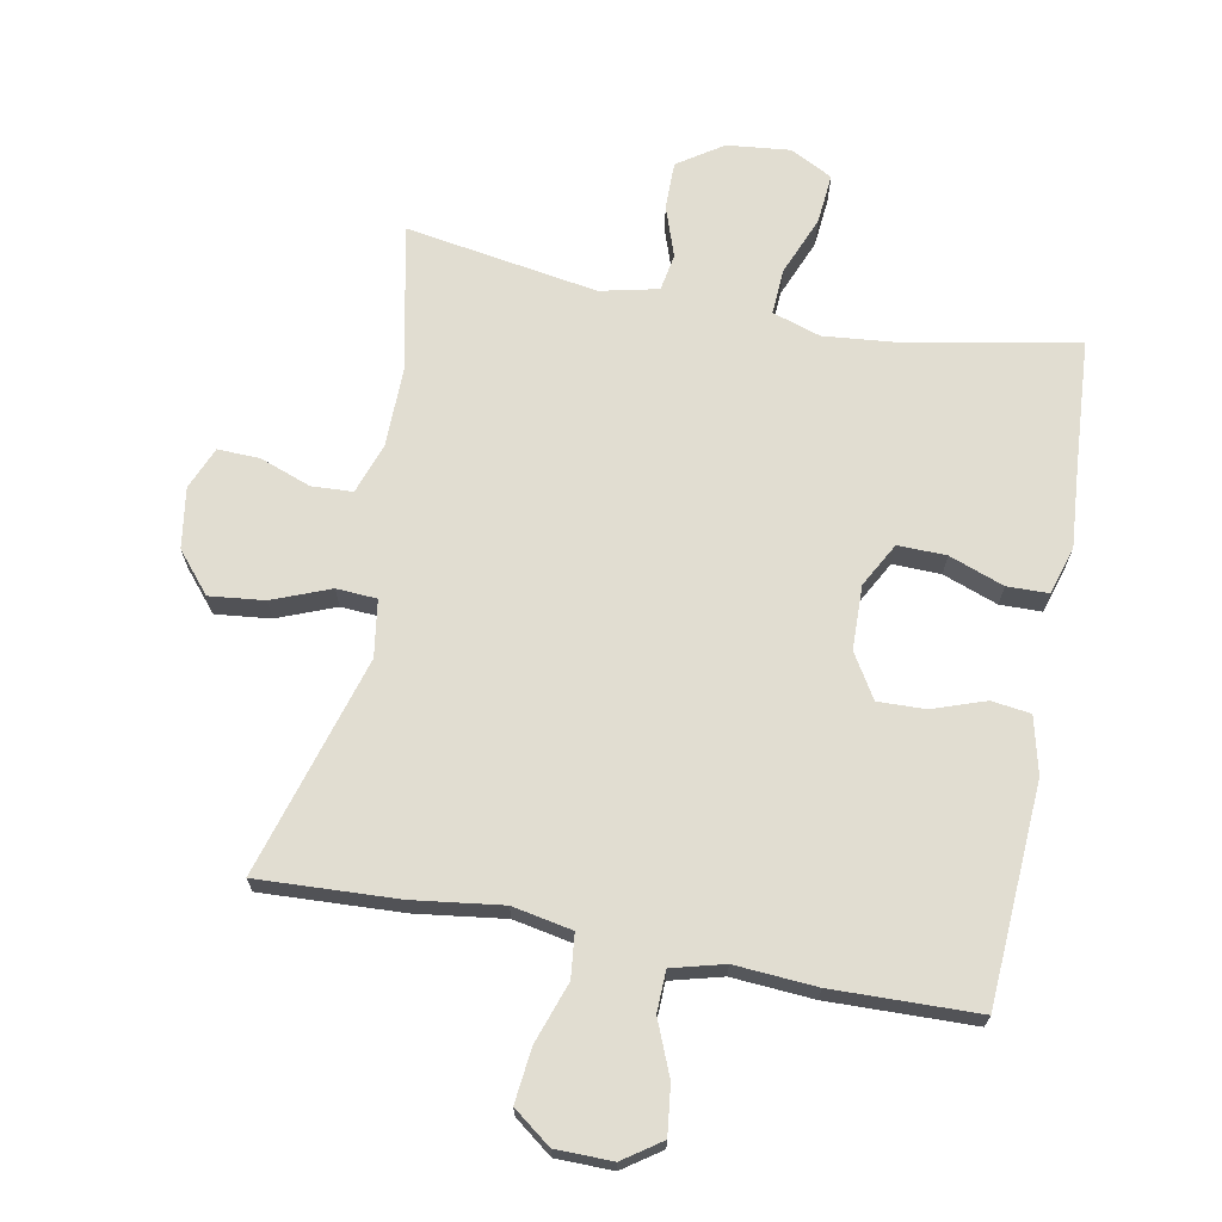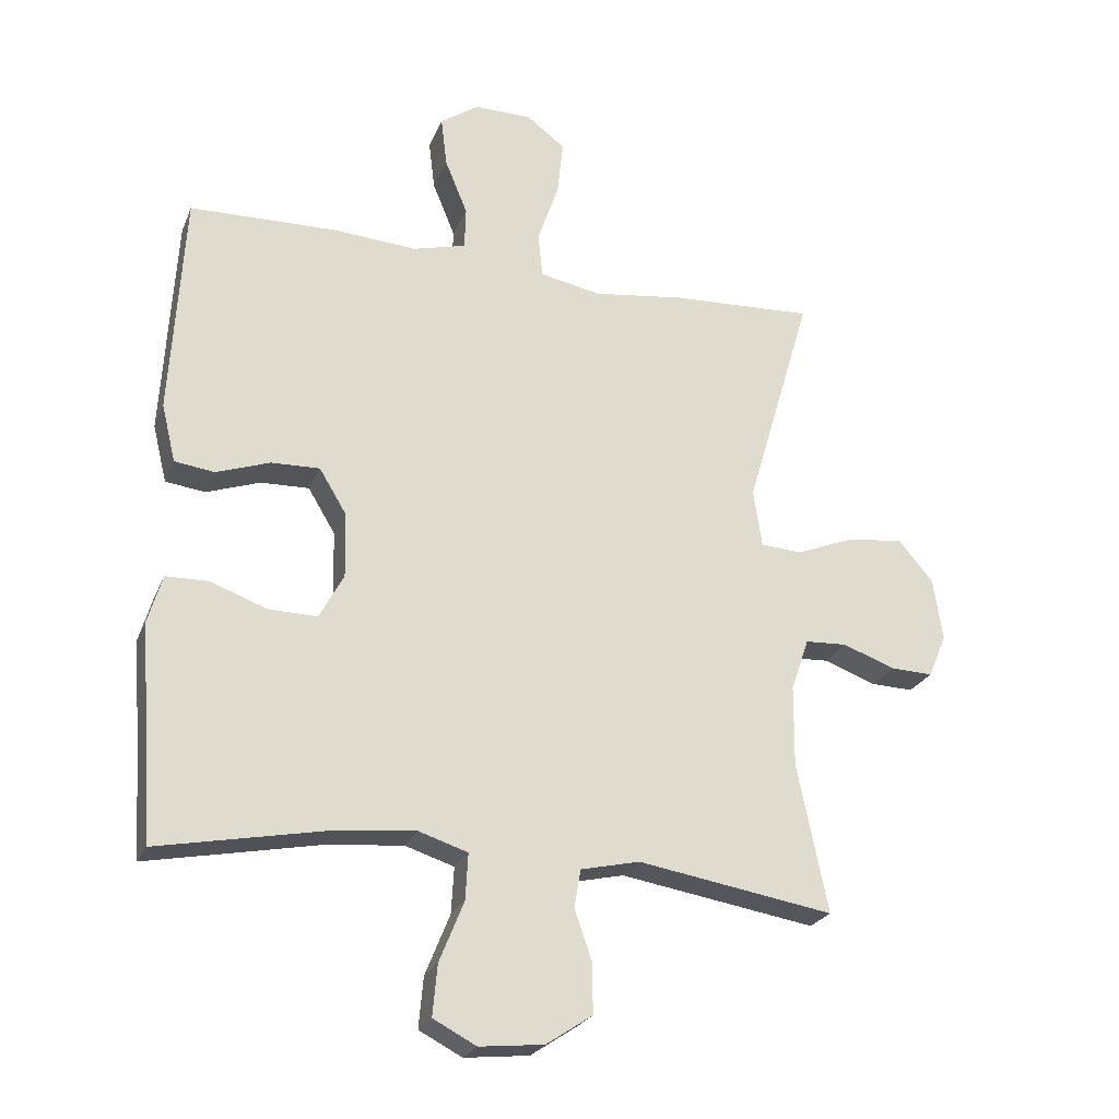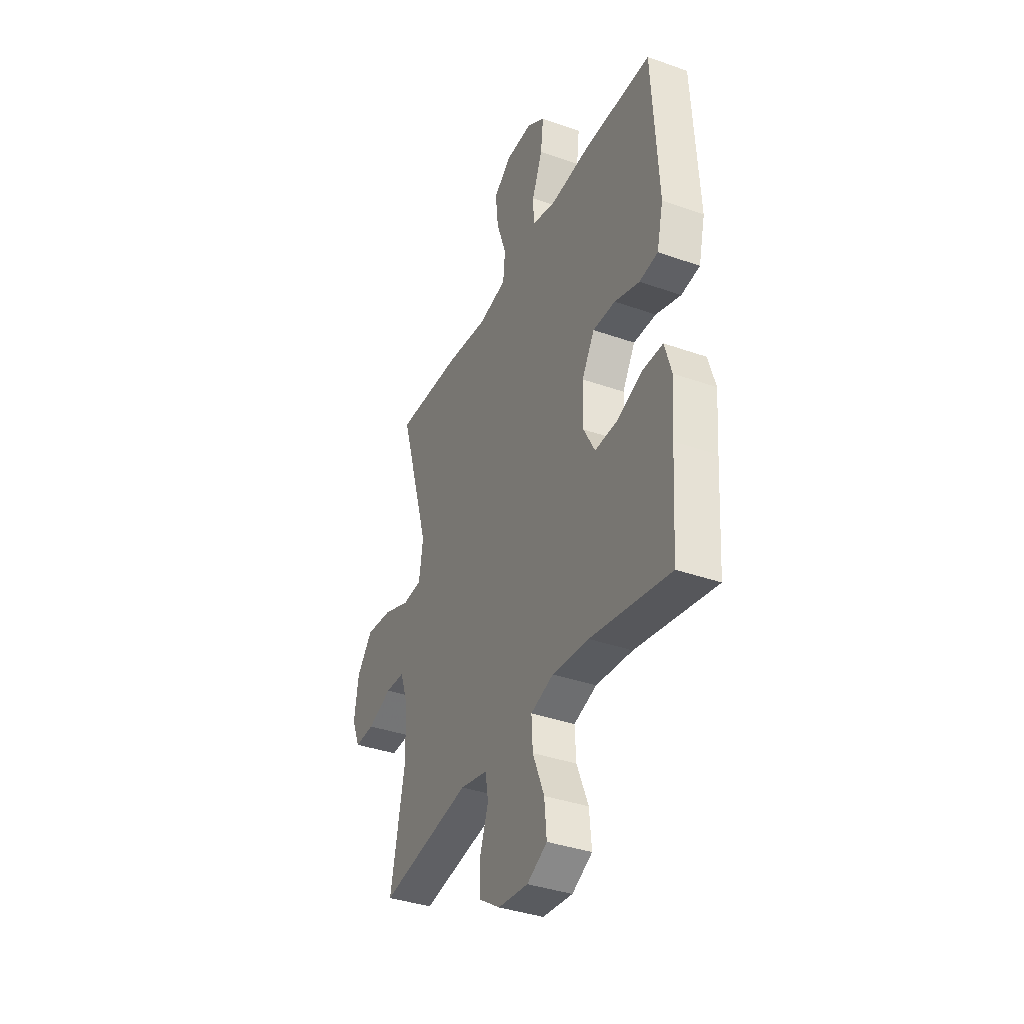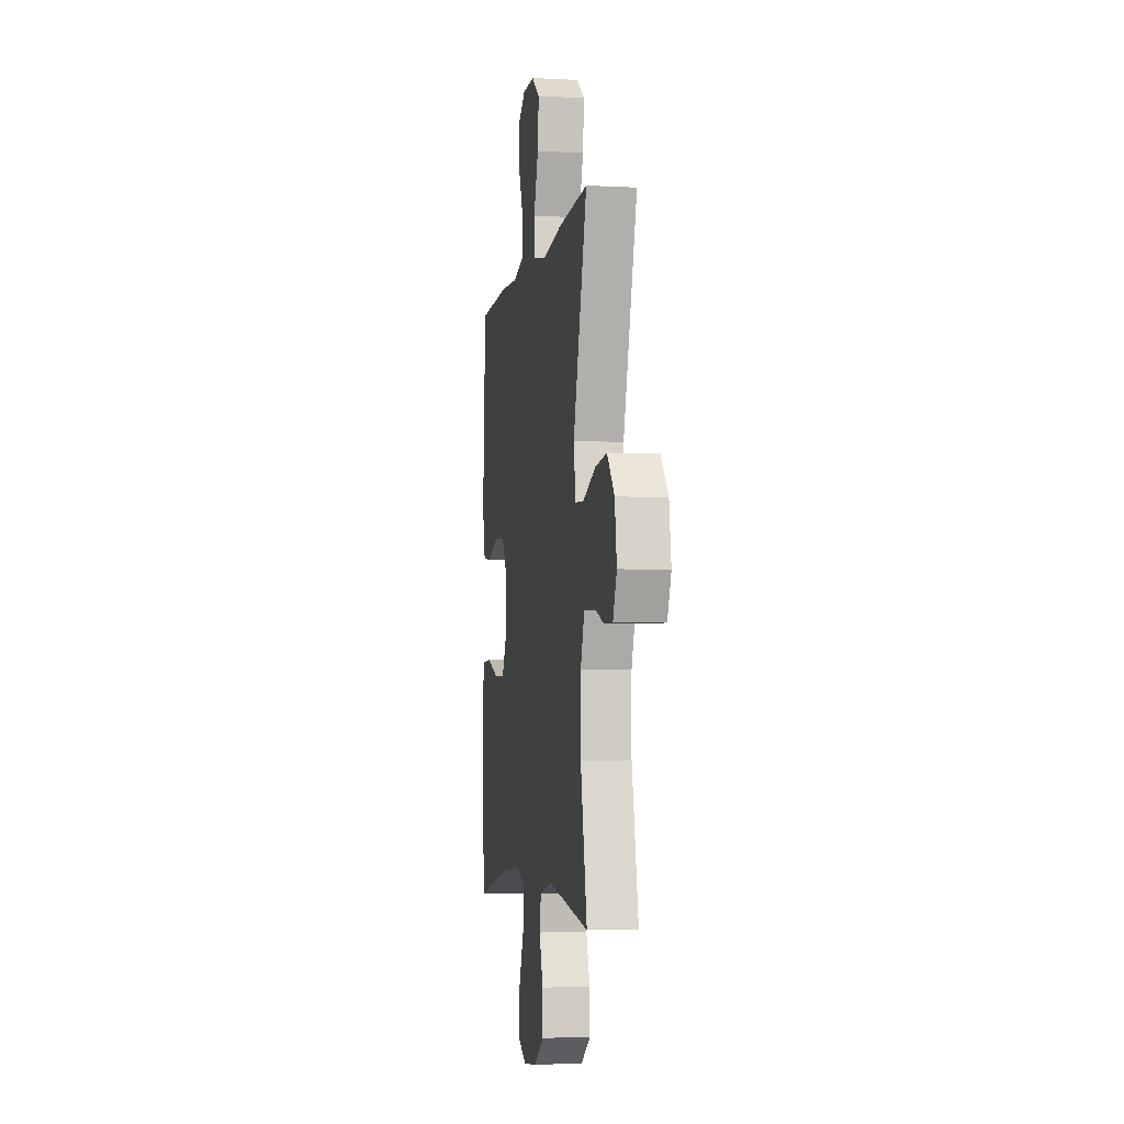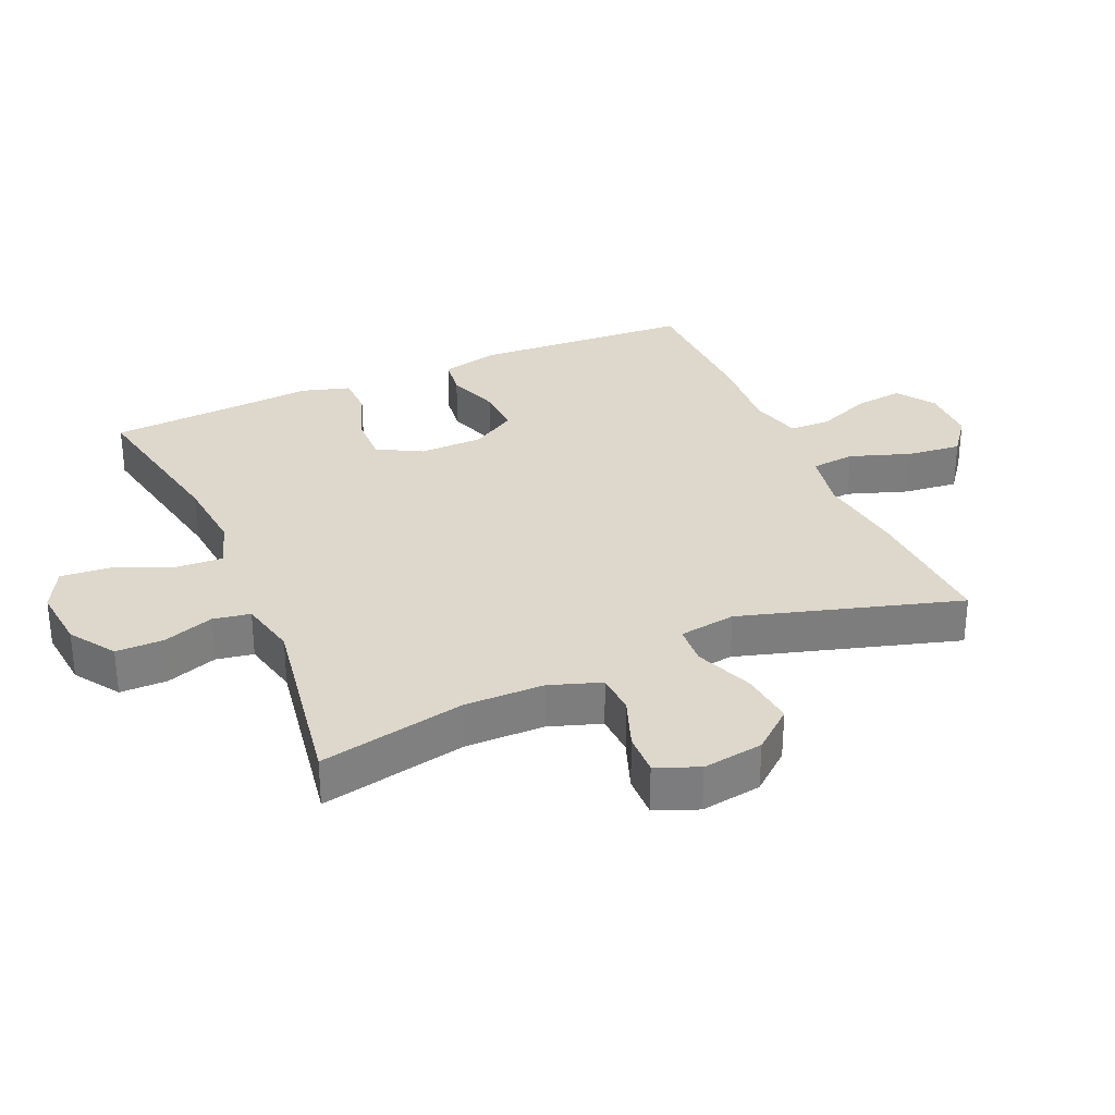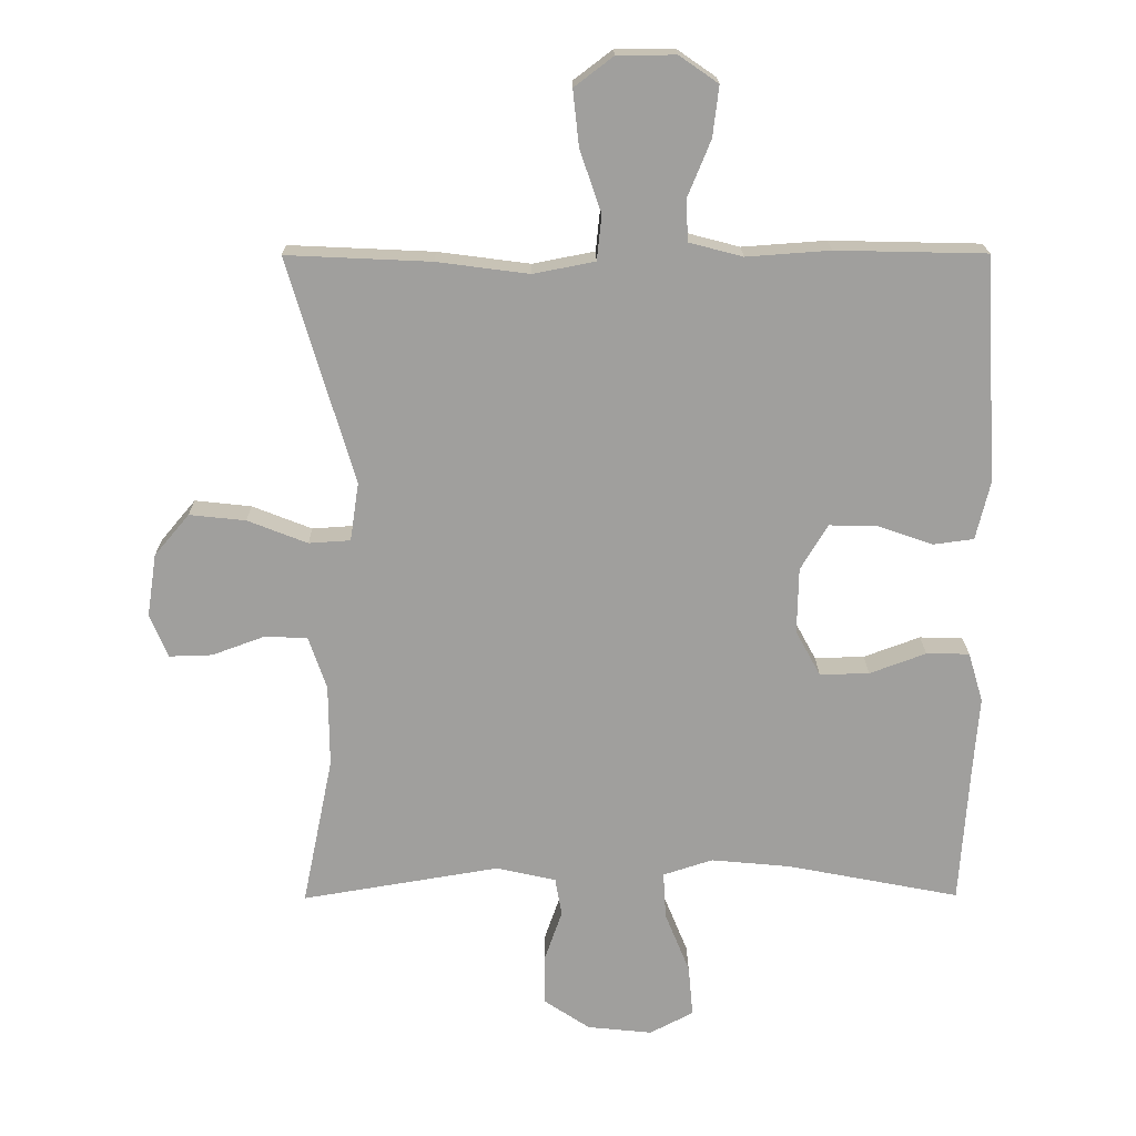
<metadata>
{"format":"obj","ext":"obj","renderer":"f3d","projection":"perspective","resolution":1024,"background":"white","views":[{"elev":68.7,"azim":10.7,"up":"+Y"},{"elev":-24.1,"azim":161.4,"up":"+Z"},{"elev":-37.4,"azim":65.6,"up":"+Z"},{"elev":-4.7,"azim":-99.6,"up":"+Z"},{"elev":31.2,"azim":-113.6,"up":"+Y"},{"elev":18.7,"azim":-0.6,"up":"+Z"}]}
</metadata>
<code>
v -0.5 0.07 0.5
v -0.285 0.07 0.49
v -0.148 0.07 0.472
v -0.056 0.07 0.49
v -0.049 0.07 0.557
v -0.081 0.07 0.65
v -0.09 0.07 0.733
v -0.032 0.07 0.777
v 0.055 0.07 0.778
v 0.113 0.07 0.738
v 0.104 0.07 0.663
v 0.07 0.07 0.58
v 0.072 0.07 0.517
v 0.152 0.07 0.496
v 0.277 0.07 0.505
v 0.5 0.07 0.5
v 0.52 0.07 0.163
v 0.499 0.07 0.076
v 0.439 0.07 0.068
v 0.358 0.07 0.096
v 0.285 0.07 0.098
v 0.244 0.07 0.03
v 0.242 0.07 -0.068
v 0.279 0.07 -0.136
v 0.353 0.07 -0.134
v 0.437 0.07 -0.103
v 0.501 0.07 -0.104
v 0.523 0.07 -0.178
v 0.514 0.07 -0.293
v 0.5 0.07 -0.5
v 0.242 0.07 -0.45
v 0.124 0.07 -0.439
v 0.05 0.07 -0.463
v 0.054 0.07 -0.533
v 0.091 0.07 -0.624
v 0.098 0.07 -0.701
v 0.033 0.07 -0.735
v -0.064 0.07 -0.725
v -0.133 0.07 -0.679
v -0.133 0.07 -0.606
v -0.106 0.07 -0.528
v -0.116 0.07 -0.471
v -0.205 0.07 -0.451
v -0.5 0.07 -0.5
v -0.454 0.07 -0.276
v -0.455 0.07 -0.154
v -0.482 0.07 -0.075
v -0.545 0.07 -0.072
v -0.624 0.07 -0.101
v -0.688 0.07 -0.103
v -0.715 0.07 -0.038
v -0.701 0.07 0.055
v -0.649 0.07 0.117
v -0.565 0.07 0.108
v -0.476 0.07 0.073
v -0.414 0.07 0.077
v -0.401 0.07 0.164
v -0.5 0 0.5
v -0.285 0 0.49
v -0.148 0 0.472
v -0.056 0 0.49
v -0.049 0 0.557
v -0.081 0 0.65
v -0.09 0 0.733
v -0.032 0 0.777
v 0.055 0 0.778
v 0.113 0 0.738
v 0.104 0 0.663
v 0.07 0 0.58
v 0.072 0 0.517
v 0.152 0 0.496
v 0.277 0 0.505
v 0.5 0 0.5
v 0.52 0 0.163
v 0.499 0 0.076
v 0.439 0 0.068
v 0.358 0 0.096
v 0.285 0 0.098
v 0.244 0 0.03
v 0.242 0 -0.068
v 0.279 0 -0.136
v 0.353 0 -0.134
v 0.437 0 -0.103
v 0.501 0 -0.104
v 0.523 0 -0.178
v 0.514 0 -0.293
v 0.5 0 -0.5
v 0.242 0 -0.45
v 0.124 0 -0.439
v 0.05 0 -0.463
v 0.054 0 -0.533
v 0.091 0 -0.624
v 0.098 0 -0.701
v 0.033 0 -0.735
v -0.064 0 -0.725
v -0.133 0 -0.679
v -0.133 0 -0.606
v -0.106 0 -0.528
v -0.116 0 -0.471
v -0.205 0 -0.451
v -0.5 0 -0.5
v -0.454 0 -0.276
v -0.455 0 -0.154
v -0.482 0 -0.075
v -0.545 0 -0.072
v -0.624 0 -0.101
v -0.688 0 -0.103
v -0.715 0 -0.038
v -0.701 0 0.055
v -0.649 0 0.117
v -0.565 0 0.108
v -0.476 0 0.073
v -0.414 0 0.077
v -0.401 0 0.164
f 53 54 55
f 52 53 55
f 51 52 55
f 50 51 55
f 49 50 55
f 48 49 55
f 47 48 55 56
f 46 47 56
f 45 46 56
f 43 44 45
f 45 56 57
f 43 45 57
f 42 43 57
f 39 40 41
f 38 39 41
f 37 38 41
f 36 37 41
f 35 36 41
f 34 35 41
f 33 34 41 42
f 1 2 3
f 57 1 3
f 42 57 3
f 33 42 3
f 32 33 3
f 29 30 31
f 29 31 32
f 28 29 32
f 27 28 32
f 26 27 32
f 25 26 32
f 18 19 20
f 17 18 20
f 16 17 20
f 15 16 20
f 14 15 20
f 13 14 20 21
f 10 11 12
f 9 10 12
f 8 9 12
f 7 8 12
f 6 7 12
f 5 6 12
f 4 5 12 13
f 32 3 4
f 24 25 32
f 23 24 32
f 32 4 13
f 23 32 13
f 22 23 13
f 13 21 22
f 112 111 110
f 112 110 109
f 112 109 108
f 112 108 107
f 112 107 106
f 112 106 105
f 113 112 105 104
f 113 104 103
f 113 103 102
f 102 101 100
f 114 113 102
f 114 102 100
f 114 100 99
f 98 97 96
f 98 96 95
f 98 95 94
f 98 94 93
f 98 93 92
f 98 92 91
f 99 98 91 90
f 60 59 58
f 60 58 114
f 60 114 99
f 60 99 90
f 60 90 89
f 88 87 86
f 89 88 86
f 89 86 85
f 89 85 84
f 89 84 83
f 89 83 82
f 77 76 75
f 77 75 74
f 77 74 73
f 77 73 72
f 77 72 71
f 78 77 71 70
f 69 68 67
f 69 67 66
f 69 66 65
f 69 65 64
f 69 64 63
f 69 63 62
f 70 69 62 61
f 61 60 89
f 89 82 81
f 89 81 80
f 70 61 89
f 70 89 80
f 70 80 79
f 79 78 70
f 1 58 59 2
f 2 59 60 3
f 3 60 61 4
f 4 61 62 5
f 5 62 63 6
f 6 63 64 7
f 7 64 65 8
f 8 65 66 9
f 9 66 67 10
f 10 67 68 11
f 11 68 69 12
f 12 69 70 13
f 13 70 71 14
f 14 71 72 15
f 15 72 73 16
f 16 73 74 17
f 17 74 75 18
f 18 75 76 19
f 19 76 77 20
f 20 77 78 21
f 21 78 79 22
f 22 79 80 23
f 23 80 81 24
f 24 81 82 25
f 25 82 83 26
f 26 83 84 27
f 27 84 85 28
f 28 85 86 29
f 29 86 87 30
f 30 87 88 31
f 31 88 89 32
f 32 89 90 33
f 33 90 91 34
f 34 91 92 35
f 35 92 93 36
f 36 93 94 37
f 37 94 95 38
f 38 95 96 39
f 39 96 97 40
f 40 97 98 41
f 41 98 99 42
f 42 99 100 43
f 43 100 101 44
f 44 101 102 45
f 45 102 103 46
f 46 103 104 47
f 47 104 105 48
f 48 105 106 49
f 49 106 107 50
f 50 107 108 51
f 51 108 109 52
f 52 109 110 53
f 53 110 111 54
f 54 111 112 55
f 55 112 113 56
f 56 113 114 57
f 57 114 58 1

</code>
